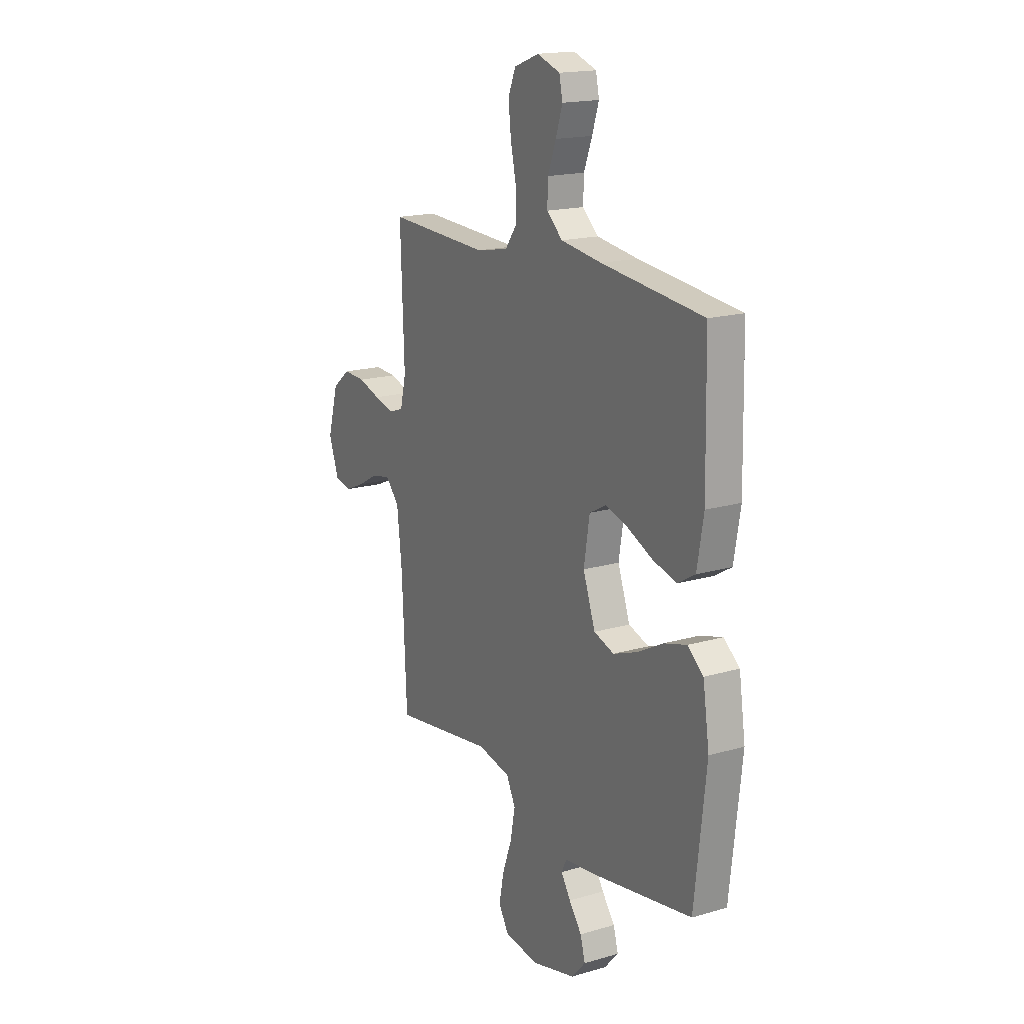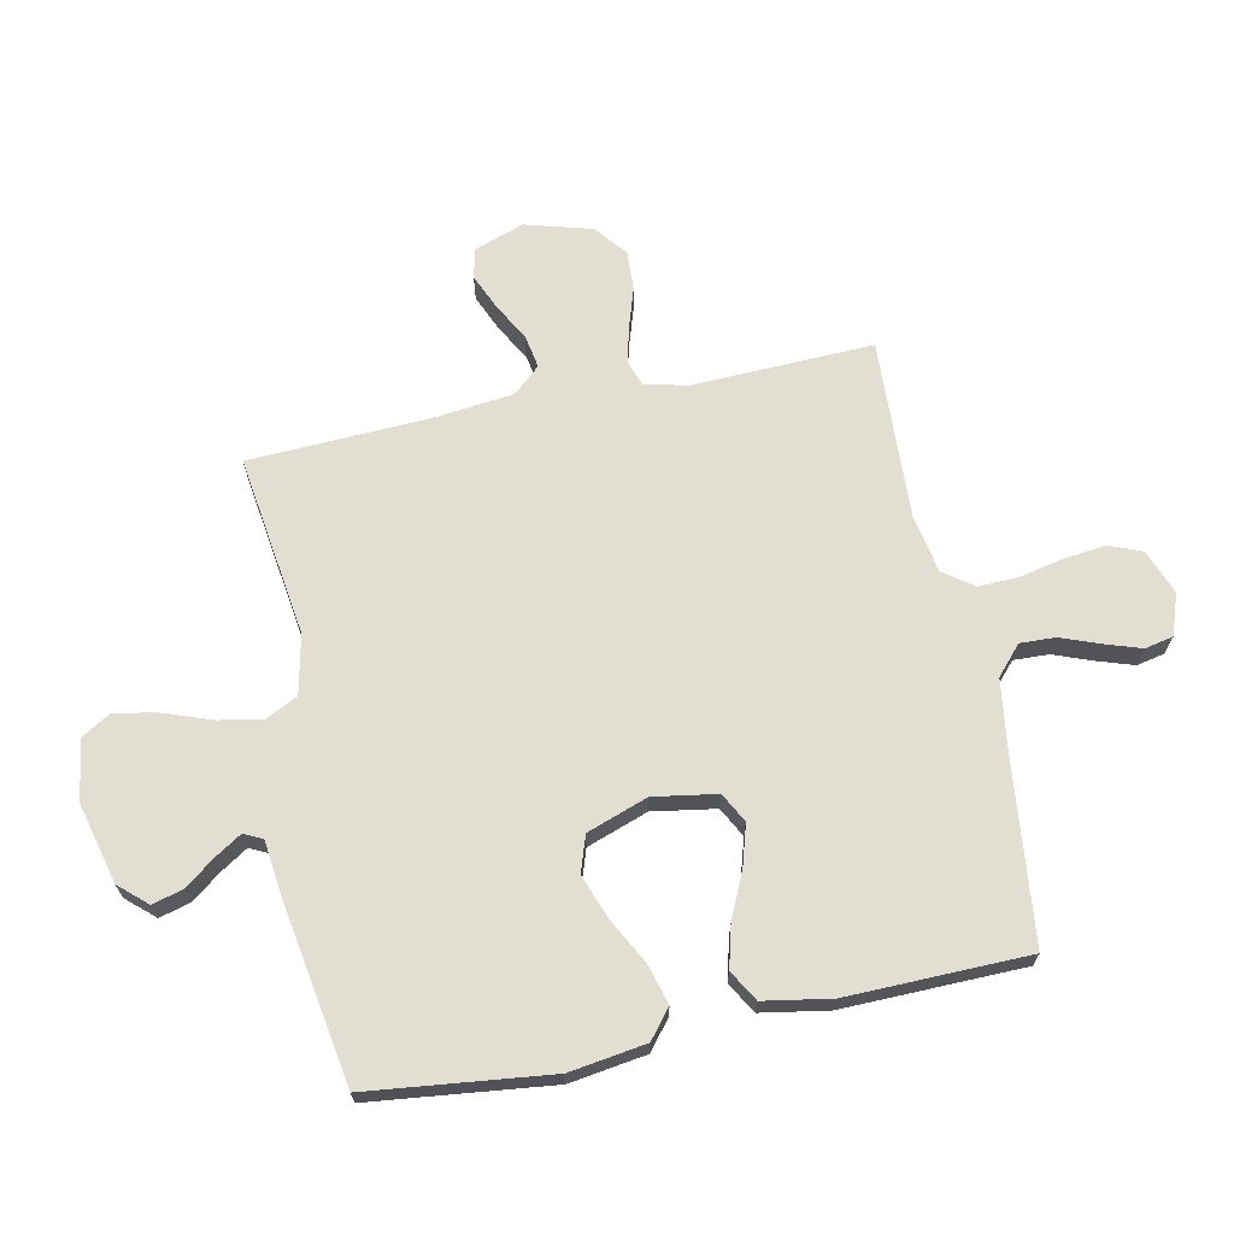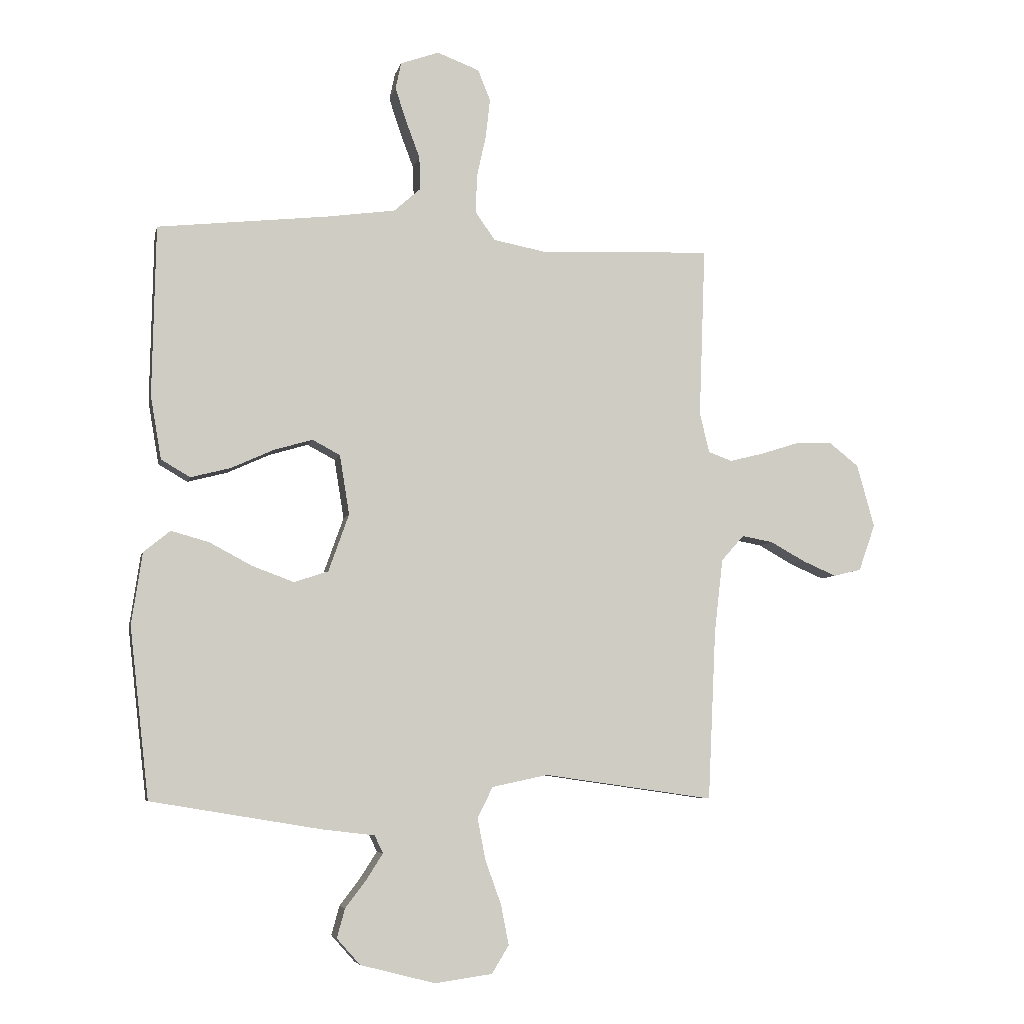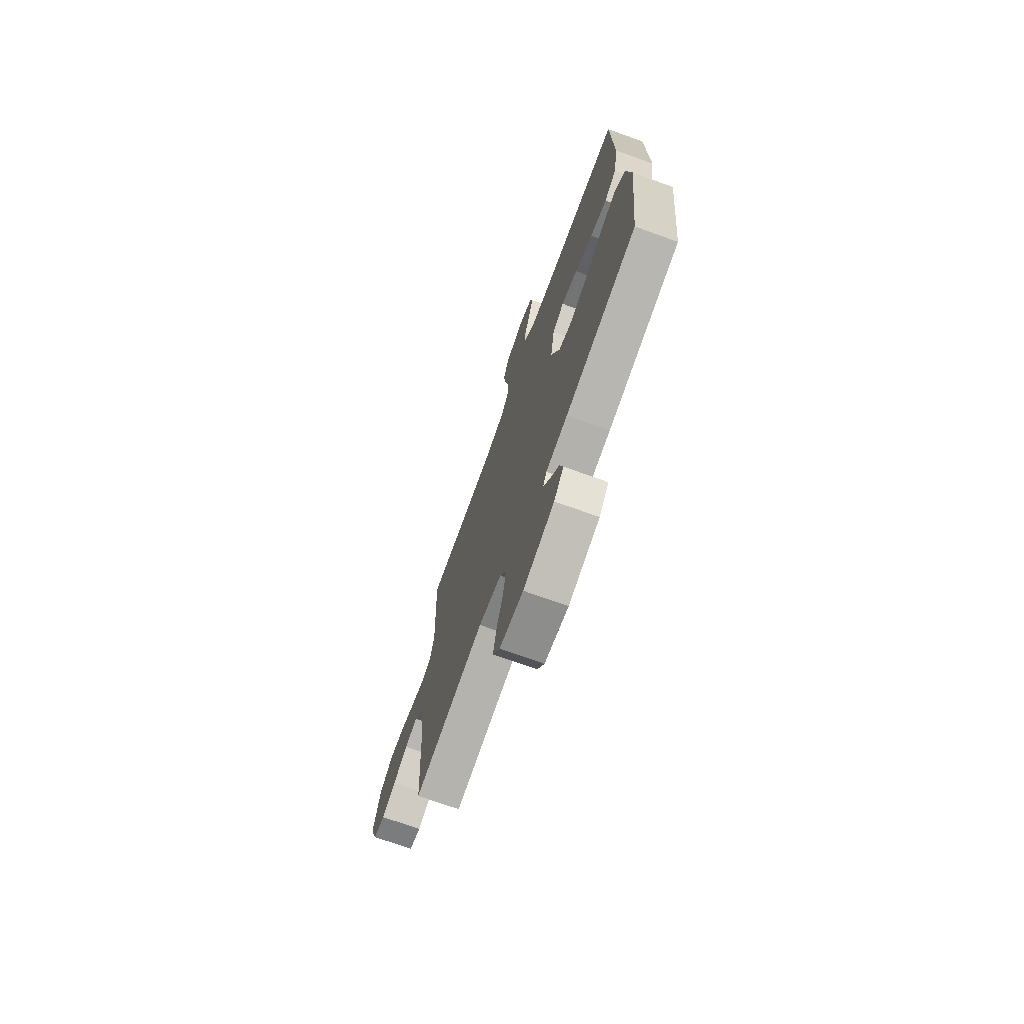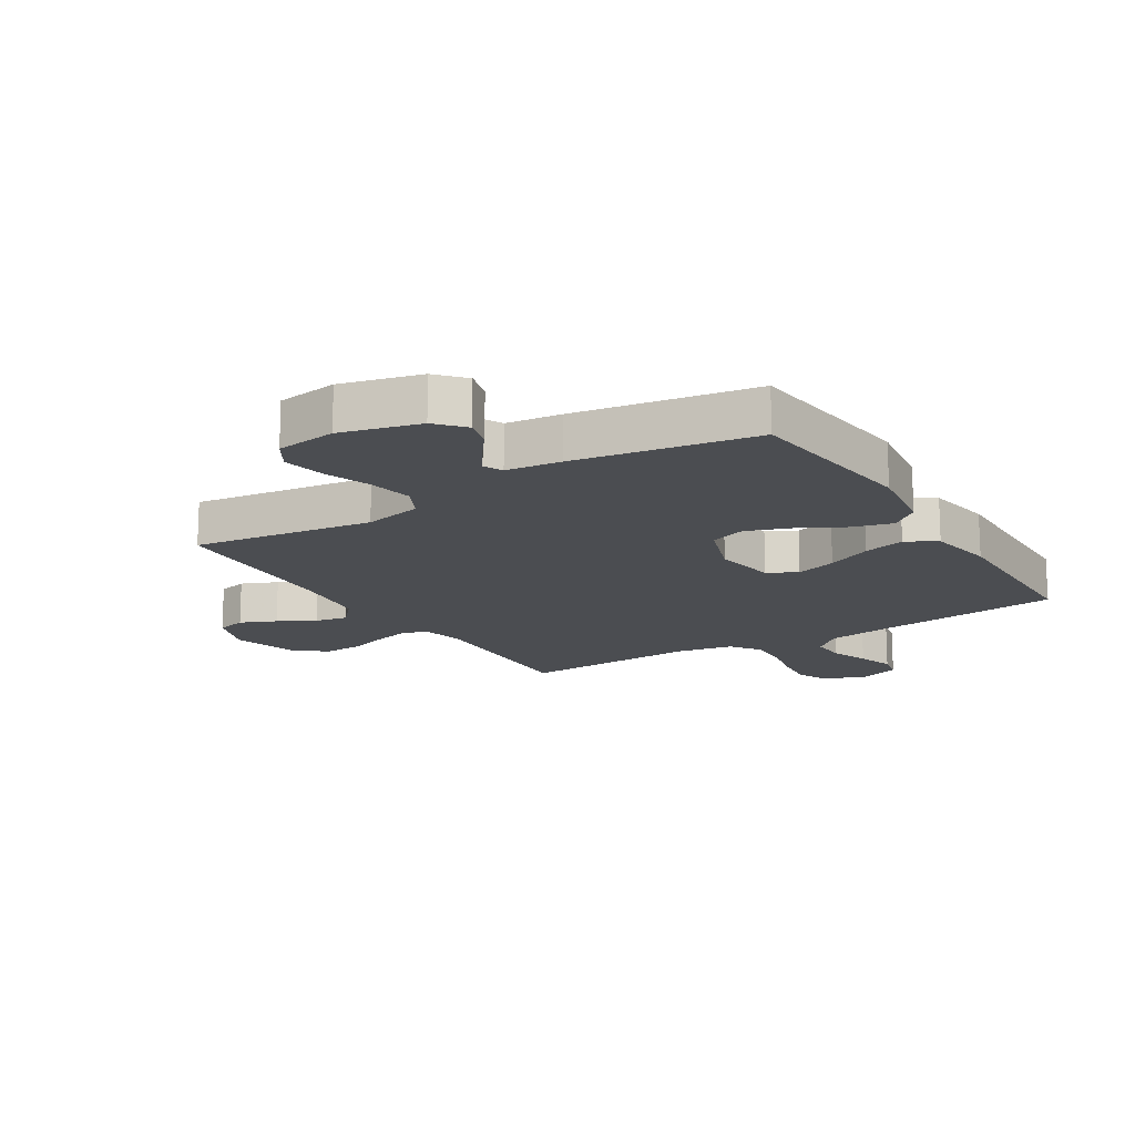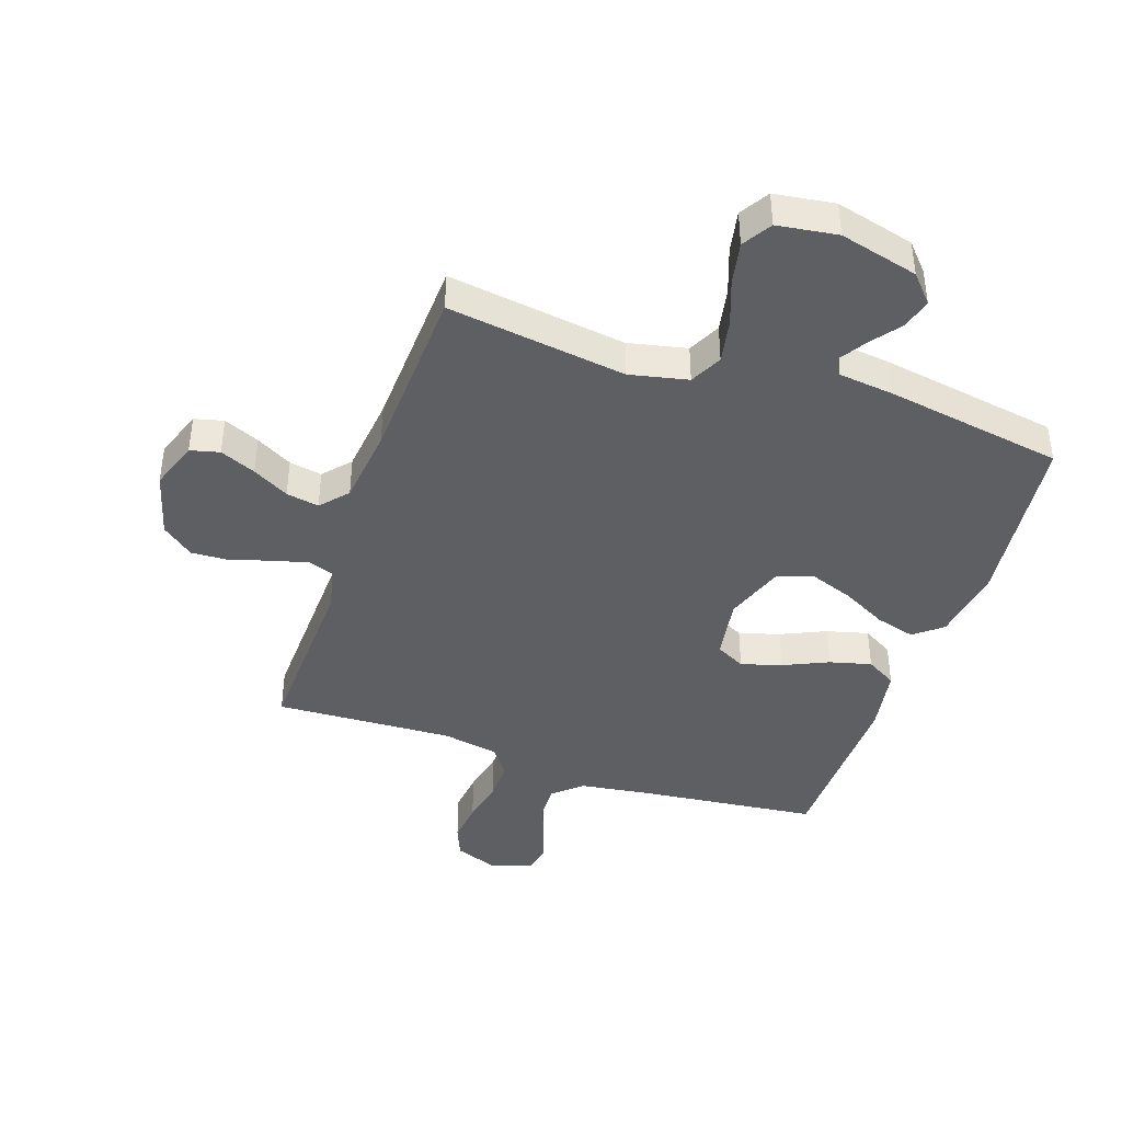
<metadata>
{"format":"obj","ext":"obj","renderer":"f3d","projection":"perspective","resolution":1024,"background":"white","views":[{"elev":17.4,"azim":-120.2,"up":"+Z"},{"elev":67.9,"azim":-101.6,"up":"+Y"},{"elev":-5.9,"azim":-12.2,"up":"+Z"},{"elev":-72.2,"azim":-109.8,"up":"+Z"},{"elev":-15.9,"azim":-148.1,"up":"+Y"},{"elev":-41.8,"azim":161.3,"up":"+Y"}]}
</metadata>
<code>
v -0.5 0.07 0.5
v -0.2 0.07 0.533
v -0.079 0.07 0.55
v -0.032 0.07 0.592
v -0.034 0.07 0.65
v -0.058 0.07 0.714
v -0.078 0.07 0.775
v -0.068 0.07 0.822
v 0 0.07 0.846
v 0.074 0.07 0.818
v 0.096 0.07 0.764
v 0.088 0.07 0.694
v 0.072 0.07 0.621
v 0.07 0.07 0.554
v 0.105 0.07 0.505
v 0.2 0.07 0.487
v 0.5 0.07 0.5
v 0.489 0.07 0.2
v 0.506 0.07 0.129
v 0.548 0.07 0.114
v 0.608 0.07 0.129
v 0.674 0.07 0.15
v 0.739 0.07 0.153
v 0.792 0.07 0.111
v 0.823 0.07 0
v 0.794 0.07 -0.082
v 0.745 0.07 -0.094
v 0.685 0.07 -0.068
v 0.624 0.07 -0.034
v 0.569 0.07 -0.024
v 0.529 0.07 -0.069
v 0.514 0.07 -0.2
v 0.5 0.07 -0.5
v 0.2 0.07 -0.457
v 0.102 0.07 -0.478
v 0.075 0.07 -0.532
v 0.089 0.07 -0.605
v 0.117 0.07 -0.683
v 0.131 0.07 -0.754
v 0.101 0.07 -0.803
v 0 0.07 -0.817
v -0.132 0.07 -0.783
v -0.173 0.07 -0.737
v -0.159 0.07 -0.686
v -0.121 0.07 -0.636
v -0.093 0.07 -0.592
v -0.108 0.07 -0.561
v -0.2 0.07 -0.55
v -0.5 0.07 -0.5
v -0.534 0.07 -0.2
v -0.515 0.07 -0.073
v -0.468 0.07 -0.035
v -0.401 0.07 -0.054
v -0.326 0.07 -0.094
v -0.253 0.07 -0.121
v -0.193 0.07 -0.101
v -0.157 0.07 0
v -0.174 0.07 0.105
v -0.223 0.07 0.131
v -0.291 0.07 0.111
v -0.366 0.07 0.077
v -0.436 0.07 0.059
v -0.487 0.07 0.089
v -0.506 0.07 0.2
v -0.5 0 0.5
v -0.2 0 0.533
v -0.079 0 0.55
v -0.032 0 0.592
v -0.034 0 0.65
v -0.058 0 0.714
v -0.078 0 0.775
v -0.068 0 0.822
v 0 0 0.846
v 0.074 0 0.818
v 0.096 0 0.764
v 0.088 0 0.694
v 0.072 0 0.621
v 0.07 0 0.554
v 0.105 0 0.505
v 0.2 0 0.487
v 0.5 0 0.5
v 0.489 0 0.2
v 0.506 0 0.129
v 0.548 0 0.114
v 0.608 0 0.129
v 0.674 0 0.15
v 0.739 0 0.153
v 0.792 0 0.111
v 0.823 0 0
v 0.794 0 -0.082
v 0.745 0 -0.094
v 0.685 0 -0.068
v 0.624 0 -0.034
v 0.569 0 -0.024
v 0.529 0 -0.069
v 0.514 0 -0.2
v 0.5 0 -0.5
v 0.2 0 -0.457
v 0.102 0 -0.478
v 0.075 0 -0.532
v 0.089 0 -0.605
v 0.117 0 -0.683
v 0.131 0 -0.754
v 0.101 0 -0.803
v 0 0 -0.817
v -0.132 0 -0.783
v -0.173 0 -0.737
v -0.159 0 -0.686
v -0.121 0 -0.636
v -0.093 0 -0.592
v -0.108 0 -0.561
v -0.2 0 -0.55
v -0.5 0 -0.5
v -0.534 0 -0.2
v -0.515 0 -0.073
v -0.468 0 -0.035
v -0.401 0 -0.054
v -0.326 0 -0.094
v -0.253 0 -0.121
v -0.193 0 -0.101
v -0.157 0 0
v -0.174 0 0.105
v -0.223 0 0.131
v -0.291 0 0.111
v -0.366 0 0.077
v -0.436 0 0.059
v -0.487 0 0.089
v -0.506 0 0.2
f 63 64 1 2
f 60 61 62 63
f 59 60 63 2
f 58 59 2 3
f 57 58 3 4
f 51 52 53 54
f 51 54 55
f 50 51 55
f 47 48 49 50
f 47 50 55
f 46 47 55 56
f 42 43 44 45
f 42 45 46
f 41 42 46
f 37 38 39 40
f 36 37 40 41
f 32 33 34
f 31 32 34 35
f 30 31 35
f 26 27 28 29
f 24 25 26 29
f 24 29 30
f 21 22 23 24
f 20 21 24 30
f 19 20 30 35
f 16 17 18
f 15 16 18 19
f 10 11 12 13
f 10 13 14
f 9 10 14
f 8 9 14
f 5 6 7 8
f 5 8 14
f 4 5 14 15
f 41 46 56 57
f 36 41 57 4
f 35 36 4 15
f 15 19 35
f 66 65 128 127
f 127 126 125 124
f 66 127 124 123
f 67 66 123 122
f 68 67 122 121
f 118 117 116 115
f 119 118 115
f 119 115 114
f 114 113 112 111
f 119 114 111
f 120 119 111 110
f 109 108 107 106
f 110 109 106
f 110 106 105
f 104 103 102 101
f 105 104 101 100
f 98 97 96
f 99 98 96 95
f 99 95 94
f 93 92 91 90
f 93 90 89 88
f 94 93 88
f 88 87 86 85
f 94 88 85 84
f 99 94 84 83
f 82 81 80
f 83 82 80 79
f 77 76 75 74
f 78 77 74
f 78 74 73
f 78 73 72
f 72 71 70 69
f 78 72 69
f 79 78 69 68
f 121 120 110 105
f 68 121 105 100
f 79 68 100 99
f 99 83 79
f 1 65 66 2
f 2 66 67 3
f 3 67 68 4
f 4 68 69 5
f 5 69 70 6
f 6 70 71 7
f 7 71 72 8
f 8 72 73 9
f 9 73 74 10
f 10 74 75 11
f 11 75 76 12
f 12 76 77 13
f 13 77 78 14
f 14 78 79 15
f 15 79 80 16
f 16 80 81 17
f 17 81 82 18
f 18 82 83 19
f 19 83 84 20
f 20 84 85 21
f 21 85 86 22
f 22 86 87 23
f 23 87 88 24
f 24 88 89 25
f 25 89 90 26
f 26 90 91 27
f 27 91 92 28
f 28 92 93 29
f 29 93 94 30
f 30 94 95 31
f 31 95 96 32
f 32 96 97 33
f 33 97 98 34
f 34 98 99 35
f 35 99 100 36
f 36 100 101 37
f 37 101 102 38
f 38 102 103 39
f 39 103 104 40
f 40 104 105 41
f 41 105 106 42
f 42 106 107 43
f 43 107 108 44
f 44 108 109 45
f 45 109 110 46
f 46 110 111 47
f 47 111 112 48
f 48 112 113 49
f 49 113 114 50
f 50 114 115 51
f 51 115 116 52
f 52 116 117 53
f 53 117 118 54
f 54 118 119 55
f 55 119 120 56
f 56 120 121 57
f 57 121 122 58
f 58 122 123 59
f 59 123 124 60
f 60 124 125 61
f 61 125 126 62
f 62 126 127 63
f 63 127 128 64
f 64 128 65 1

</code>
